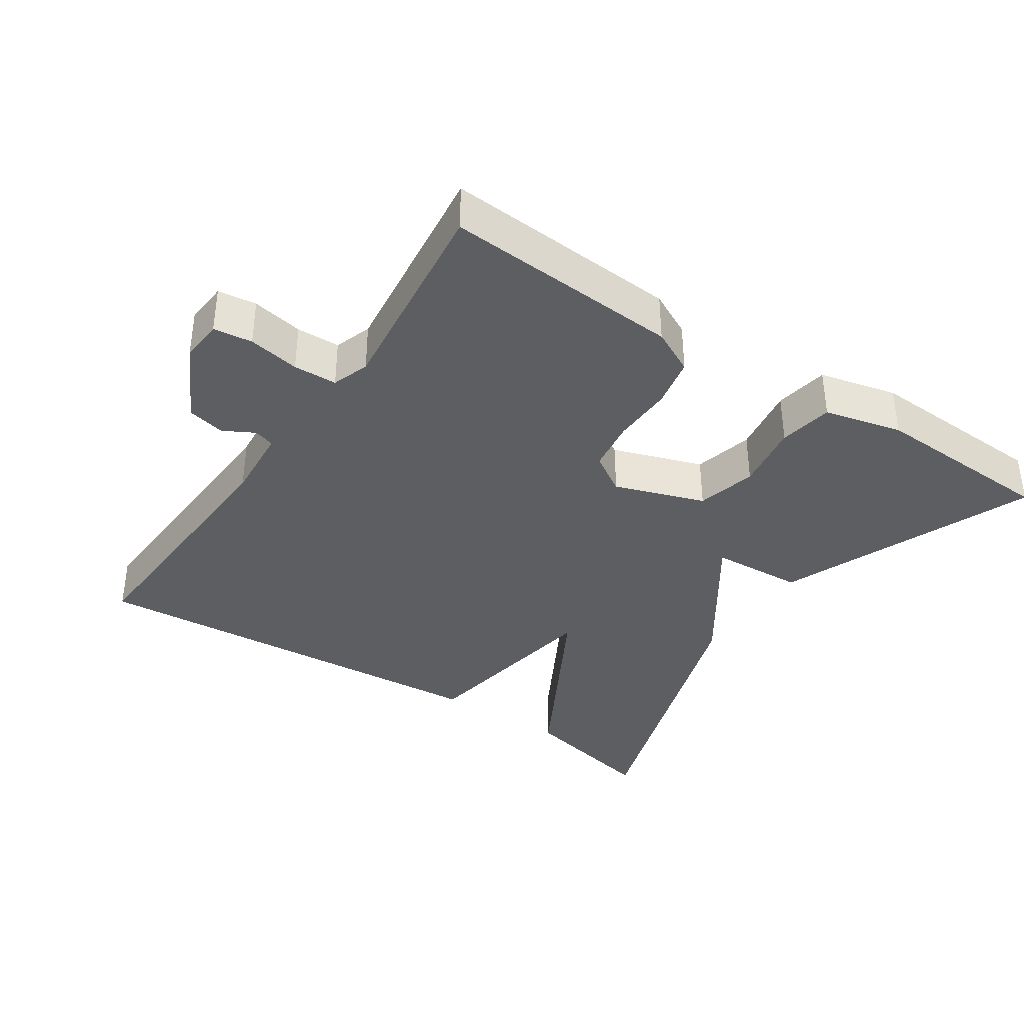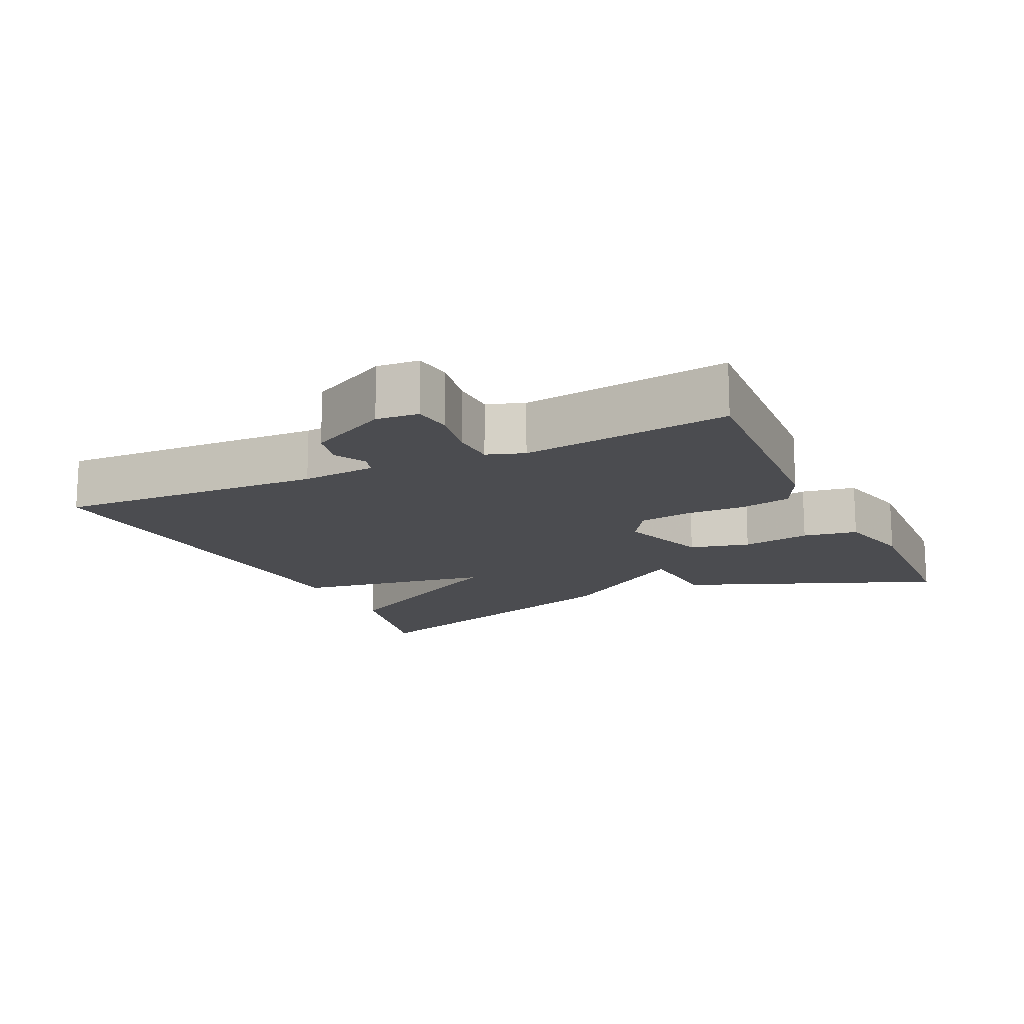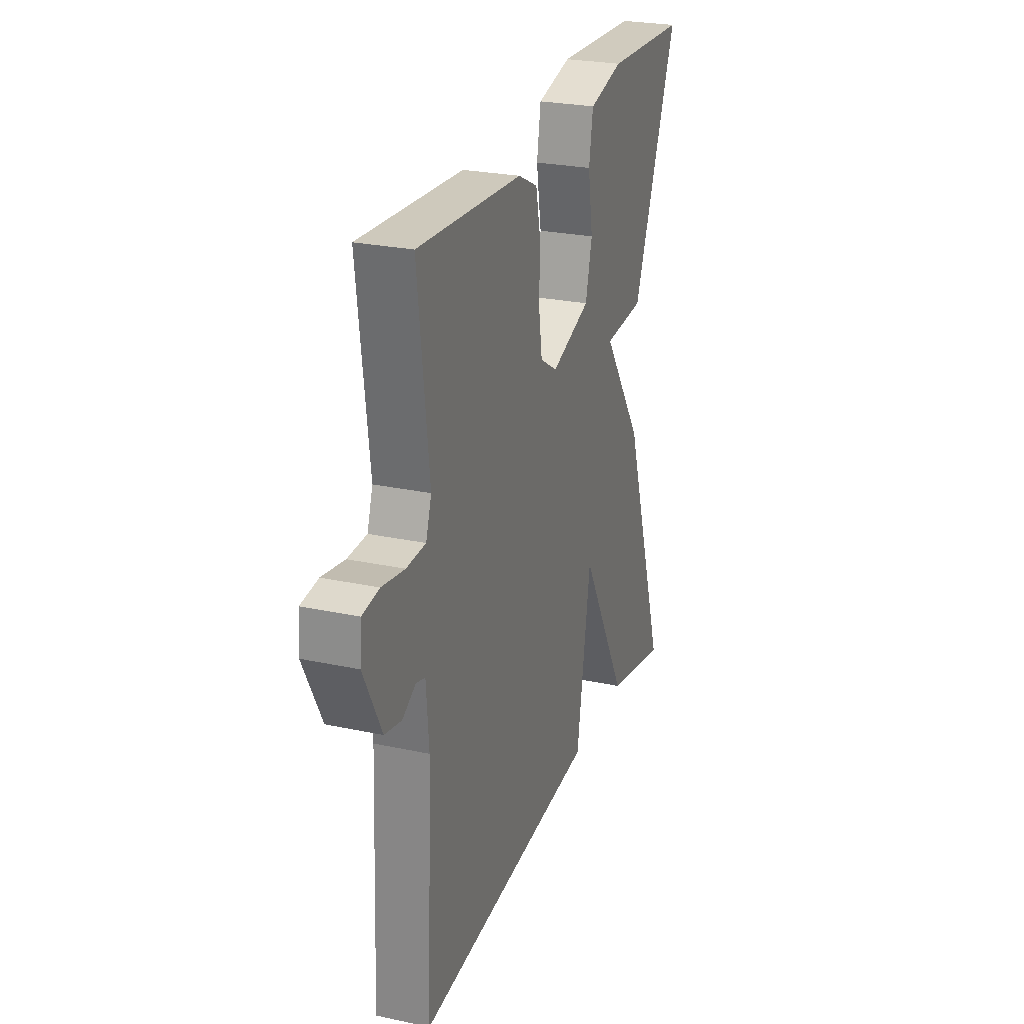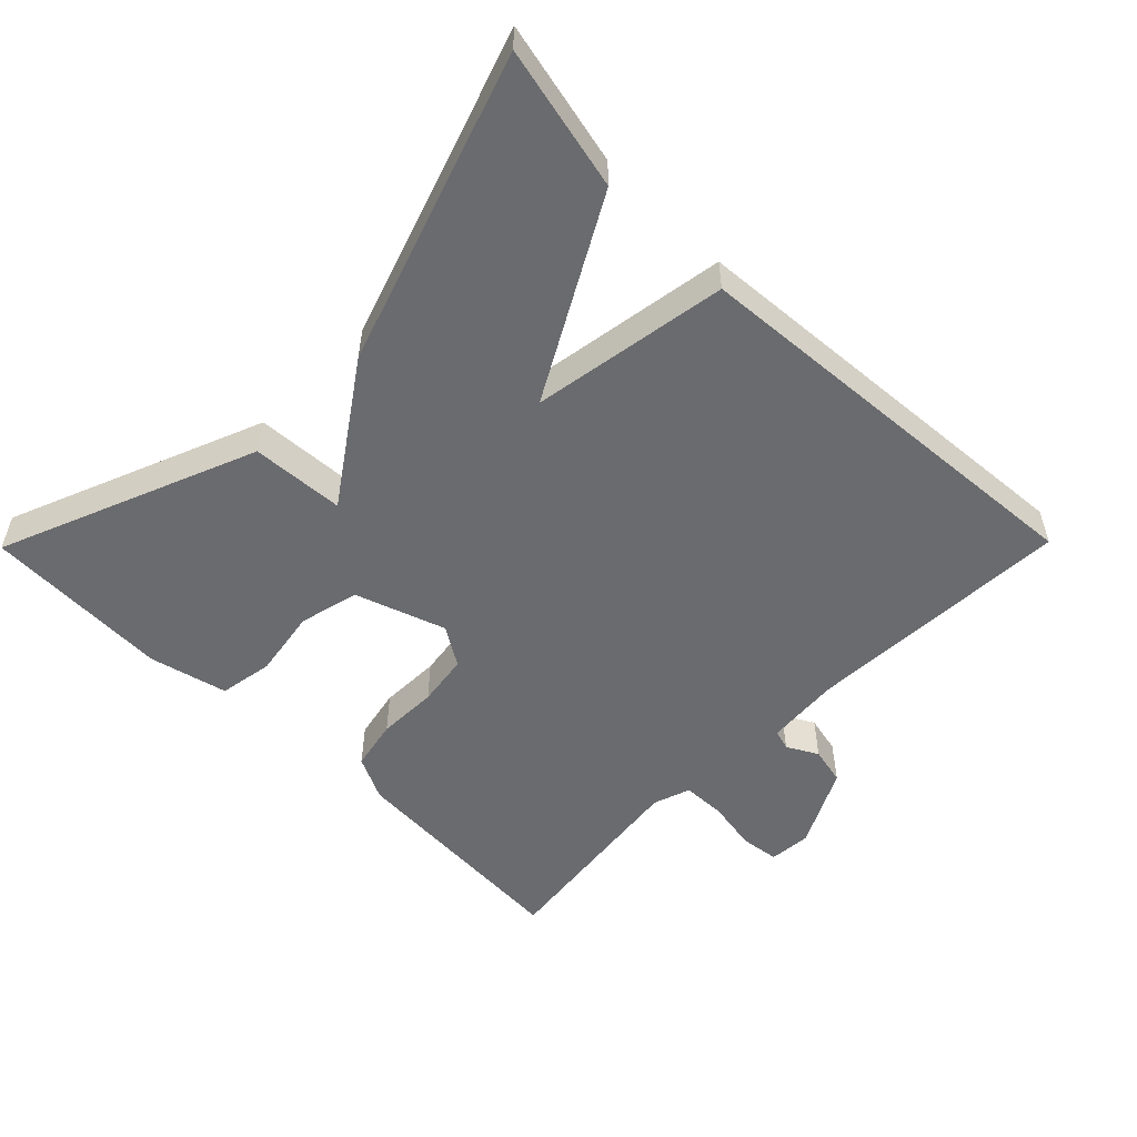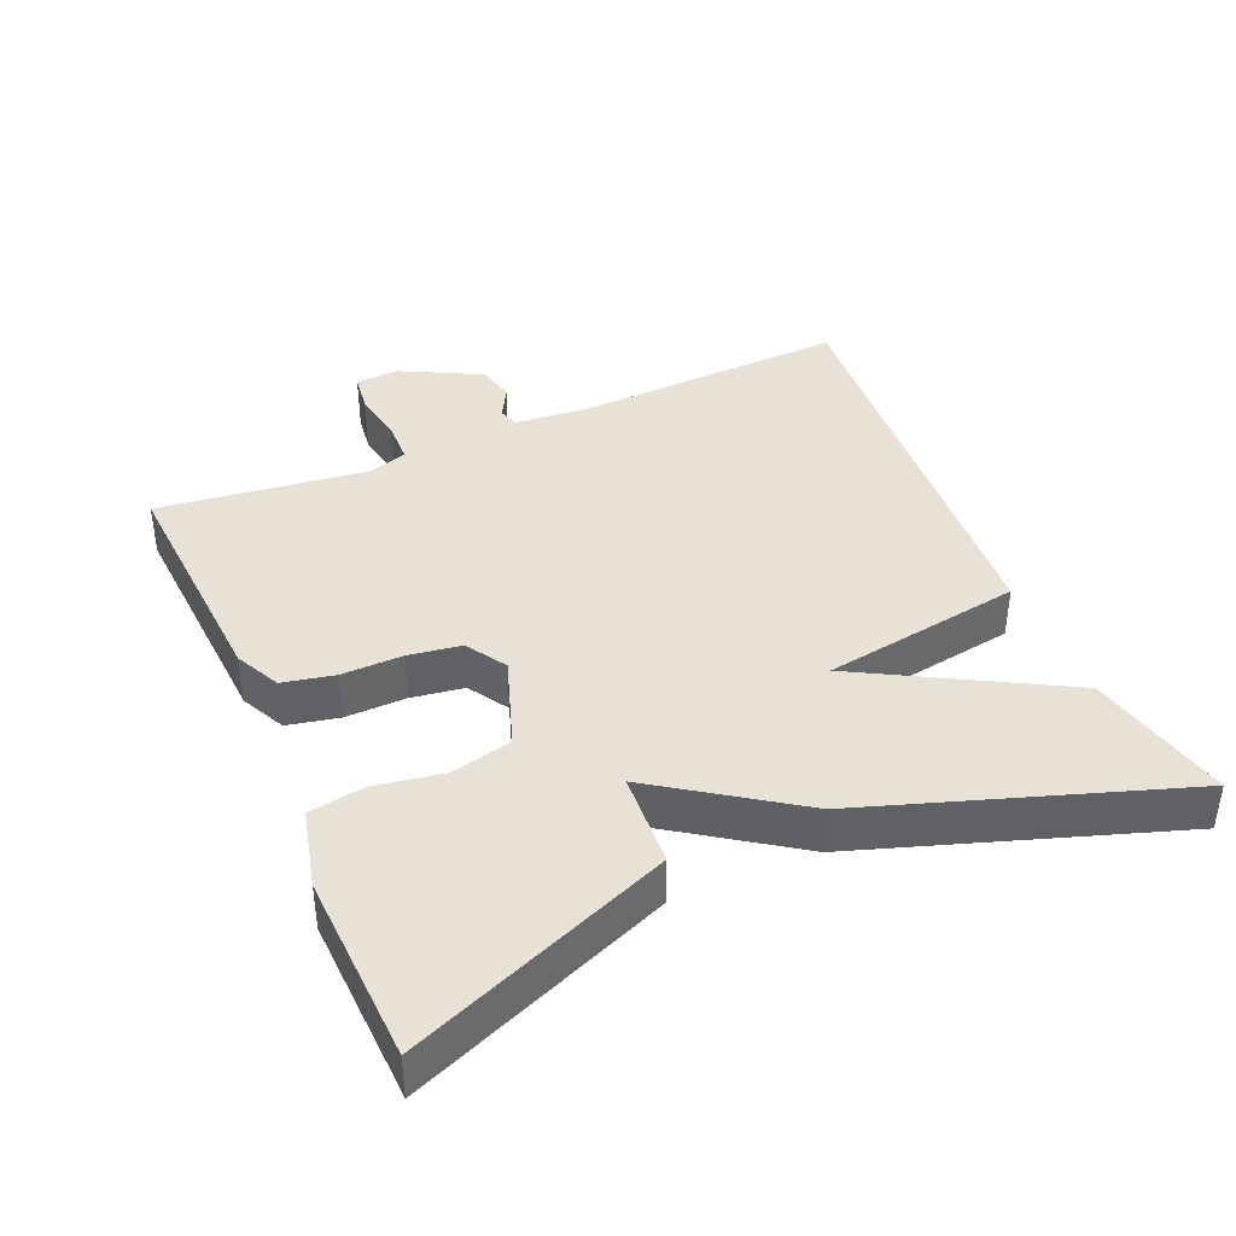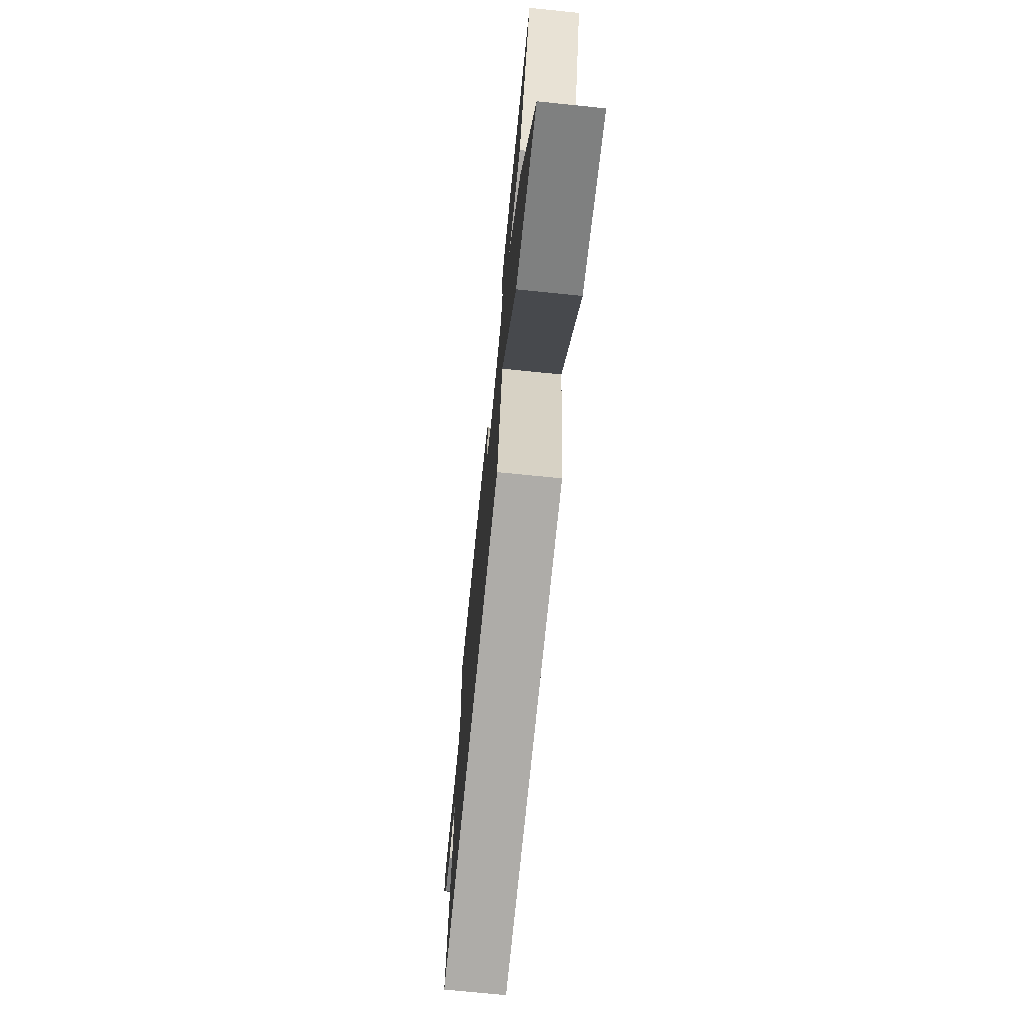
<metadata>
{"format":"obj","ext":"obj","renderer":"f3d","projection":"perspective","resolution":1024,"background":"white","views":[{"elev":-37.3,"azim":-33.9,"up":"+Y"},{"elev":-15.2,"azim":-64.6,"up":"+Y"},{"elev":25.7,"azim":-71.0,"up":"+Z"},{"elev":-53.4,"azim":135.4,"up":"+Y"},{"elev":40.1,"azim":66.7,"up":"+Y"},{"elev":-72.6,"azim":84.2,"up":"+Z"}]}
</metadata>
<code>
v 0.5 0.07 0.5
v 0.354 0.07 0.137
v 0.222 0.07 0.129
v 0.354 0.07 -0.063
v 0.5 0.07 -0.5
v 0.298 0.07 -0.455
v 0.143 0.07 -0.176
v 0.098 0.07 -0.455
v -0.5 0.07 -0.5
v -0.483 0.07 -0.12
v -0.492 0.07 -0.014
v -0.521 0.07 -0.005
v -0.565 0.07 -0.029
v -0.619 0.07 -0.017
v -0.677 0.07 0.096
v -0.672 0.07 0.156
v -0.617 0.07 0.163
v -0.544 0.07 0.15
v -0.482 0.07 0.152
v -0.464 0.07 0.205
v -0.5 0.07 0.5
v -0.164 0.07 0.479
v -0.101 0.07 0.448
v -0.086 0.07 0.376
v -0.088 0.07 0.29
v -0.077 0.07 0.216
v -0.021 0.07 0.181
v 0.107 0.07 0.225
v 0.128 0.07 0.31
v 0.112 0.07 0.407
v 0.125 0.07 0.484
v 0.236 0.07 0.511
v 0.5 0 0.5
v 0.354 0 0.137
v 0.222 0 0.129
v 0.354 0 -0.063
v 0.5 0 -0.5
v 0.298 0 -0.455
v 0.143 0 -0.176
v 0.098 0 -0.455
v -0.5 0 -0.5
v -0.483 0 -0.12
v -0.492 0 -0.014
v -0.521 0 -0.005
v -0.565 0 -0.029
v -0.619 0 -0.017
v -0.677 0 0.096
v -0.672 0 0.156
v -0.617 0 0.163
v -0.544 0 0.15
v -0.482 0 0.152
v -0.464 0 0.205
v -0.5 0 0.5
v -0.164 0 0.479
v -0.101 0 0.448
v -0.086 0 0.376
v -0.088 0 0.29
v -0.077 0 0.216
v -0.021 0 0.181
v 0.107 0 0.225
v 0.128 0 0.31
v 0.112 0 0.407
v 0.125 0 0.484
v 0.236 0 0.511
f 1 2 3
f 32 1 3
f 31 32 3
f 30 31 3
f 29 30 3
f 28 29 3
f 5 6 7
f 4 5 7
f 3 4 7
f 28 3 7
f 27 28 7
f 8 9 10
f 7 8 10
f 27 7 10
f 26 27 10
f 25 26 10 11
f 23 24 25
f 22 23 25
f 21 22 25
f 20 21 25
f 25 11 12
f 20 25 12
f 19 20 12
f 13 14 15
f 12 13 15
f 19 12 15
f 18 19 15
f 15 16 17 18
f 35 34 33
f 35 33 64
f 35 64 63
f 35 63 62
f 35 62 61
f 35 61 60
f 39 38 37
f 39 37 36
f 39 36 35
f 39 35 60
f 39 60 59
f 42 41 40
f 42 40 39
f 42 39 59
f 42 59 58
f 43 42 58 57
f 57 56 55
f 57 55 54
f 57 54 53
f 57 53 52
f 44 43 57
f 44 57 52
f 44 52 51
f 47 46 45
f 47 45 44
f 47 44 51
f 47 51 50
f 50 49 48 47
f 1 33 34 2
f 2 34 35 3
f 3 35 36 4
f 4 36 37 5
f 5 37 38 6
f 6 38 39 7
f 7 39 40 8
f 8 40 41 9
f 9 41 42 10
f 10 42 43 11
f 11 43 44 12
f 12 44 45 13
f 13 45 46 14
f 14 46 47 15
f 15 47 48 16
f 16 48 49 17
f 17 49 50 18
f 18 50 51 19
f 19 51 52 20
f 20 52 53 21
f 21 53 54 22
f 22 54 55 23
f 23 55 56 24
f 24 56 57 25
f 25 57 58 26
f 26 58 59 27
f 27 59 60 28
f 28 60 61 29
f 29 61 62 30
f 30 62 63 31
f 31 63 64 32
f 32 64 33 1

</code>
